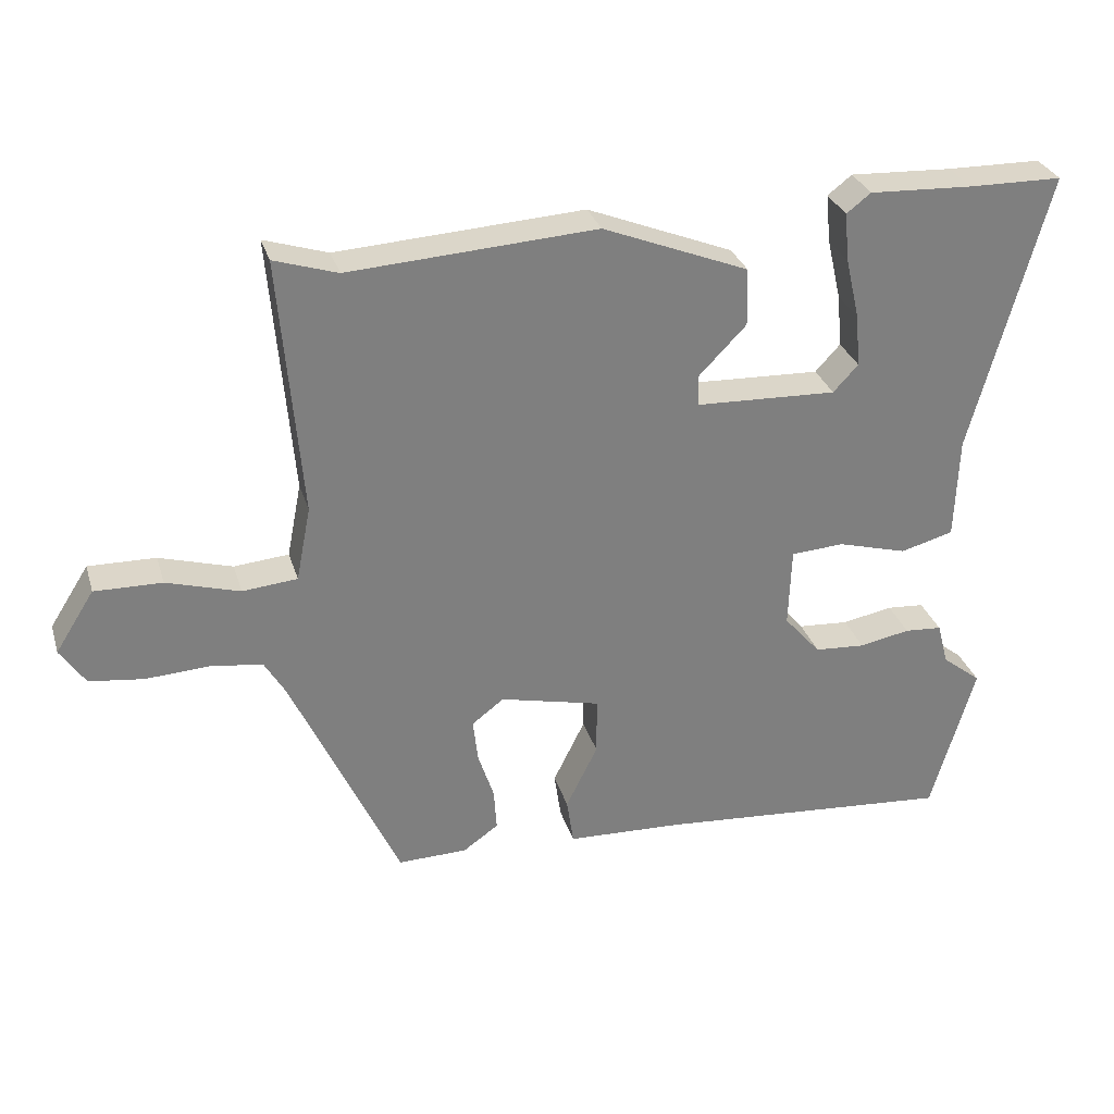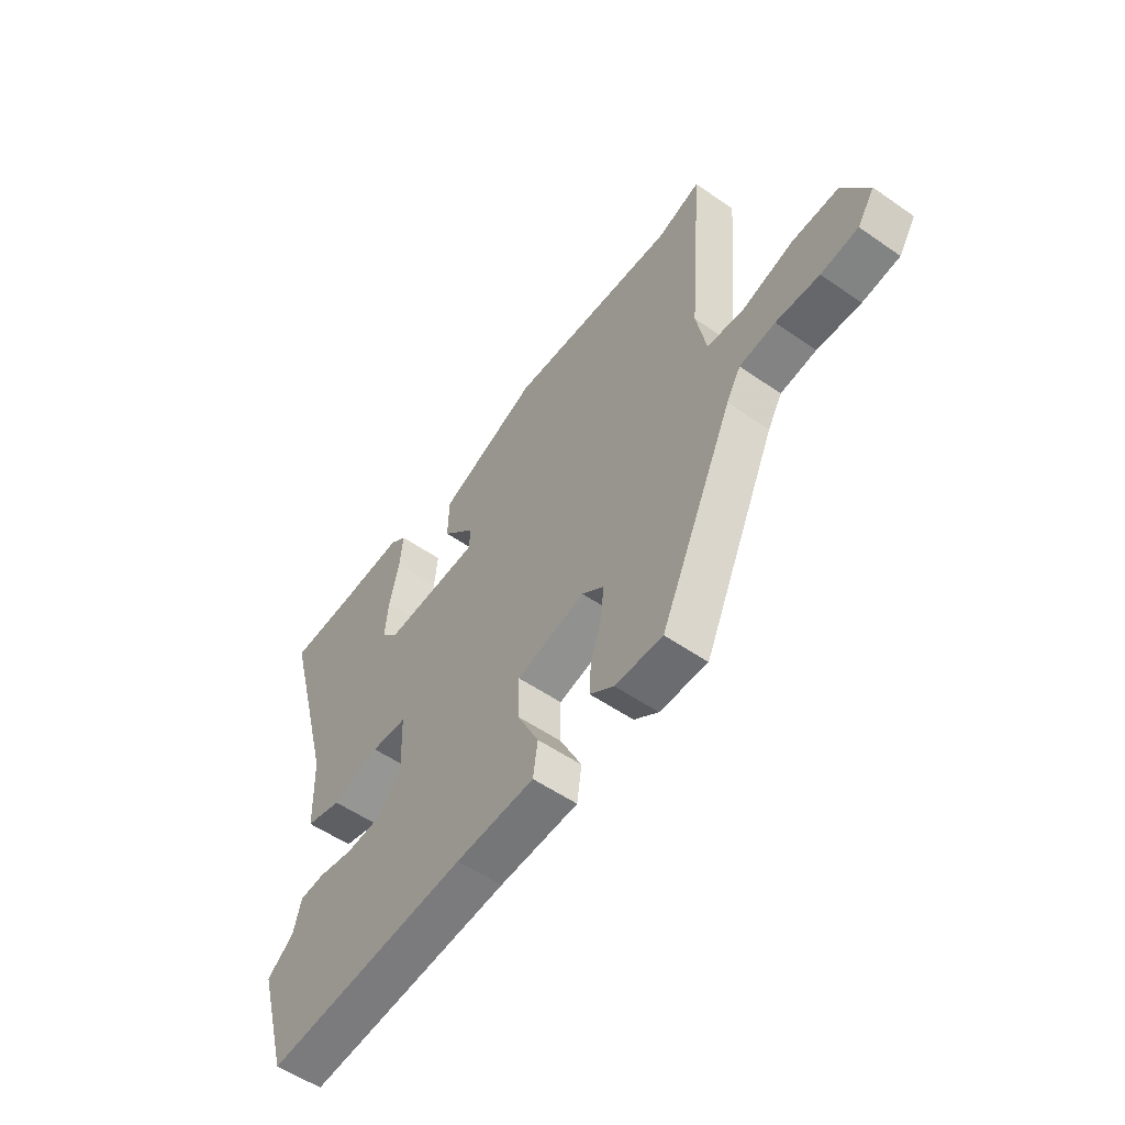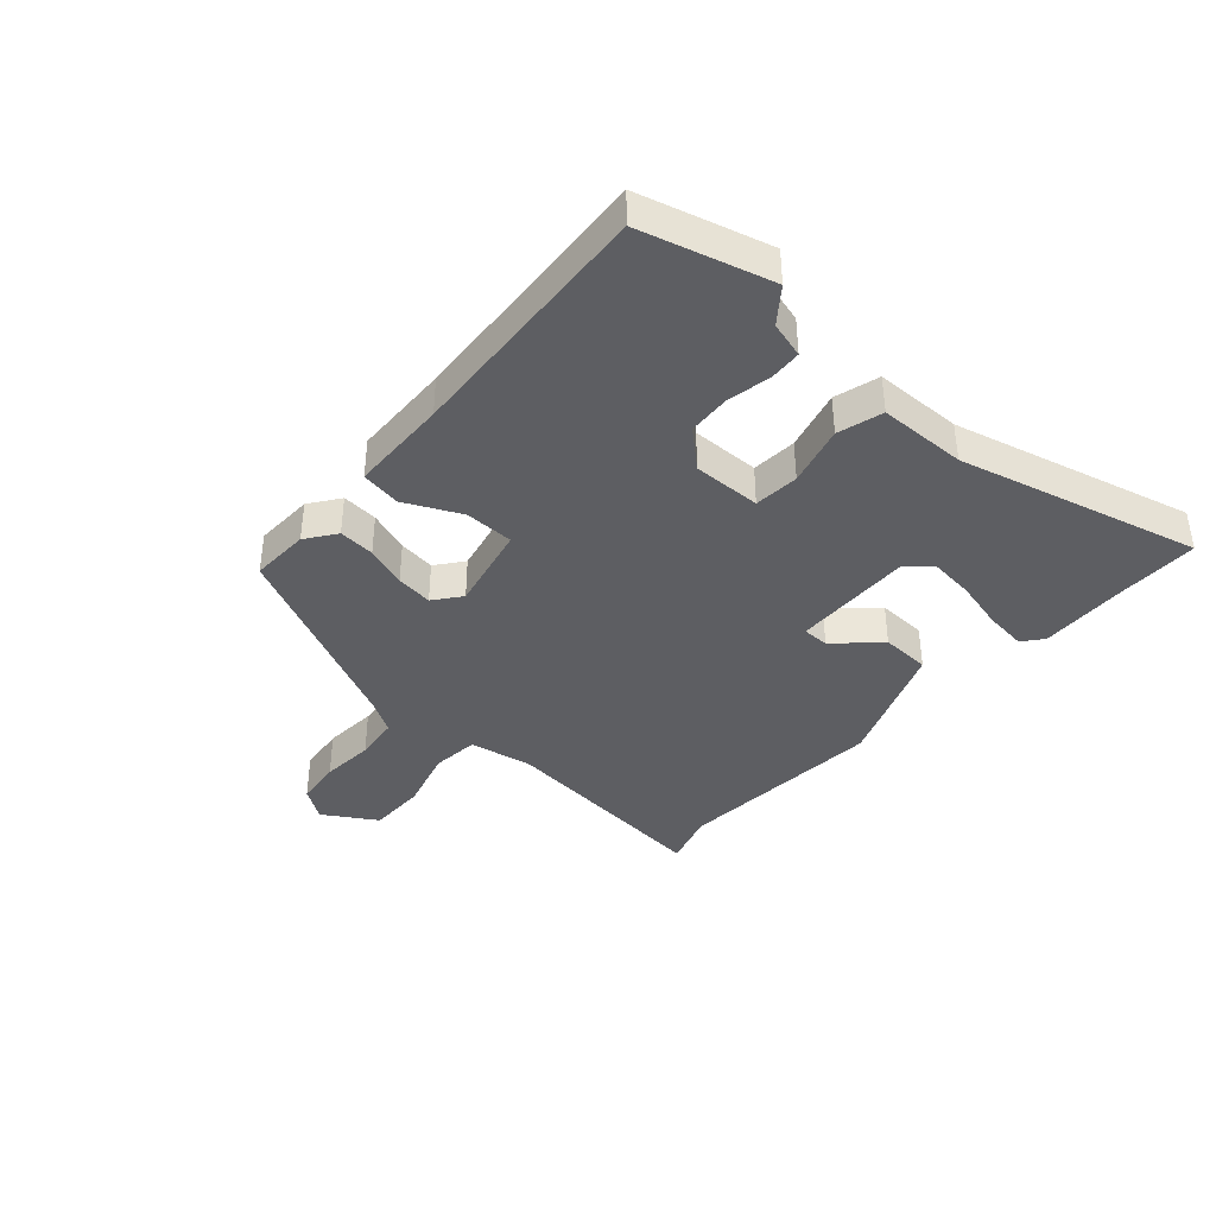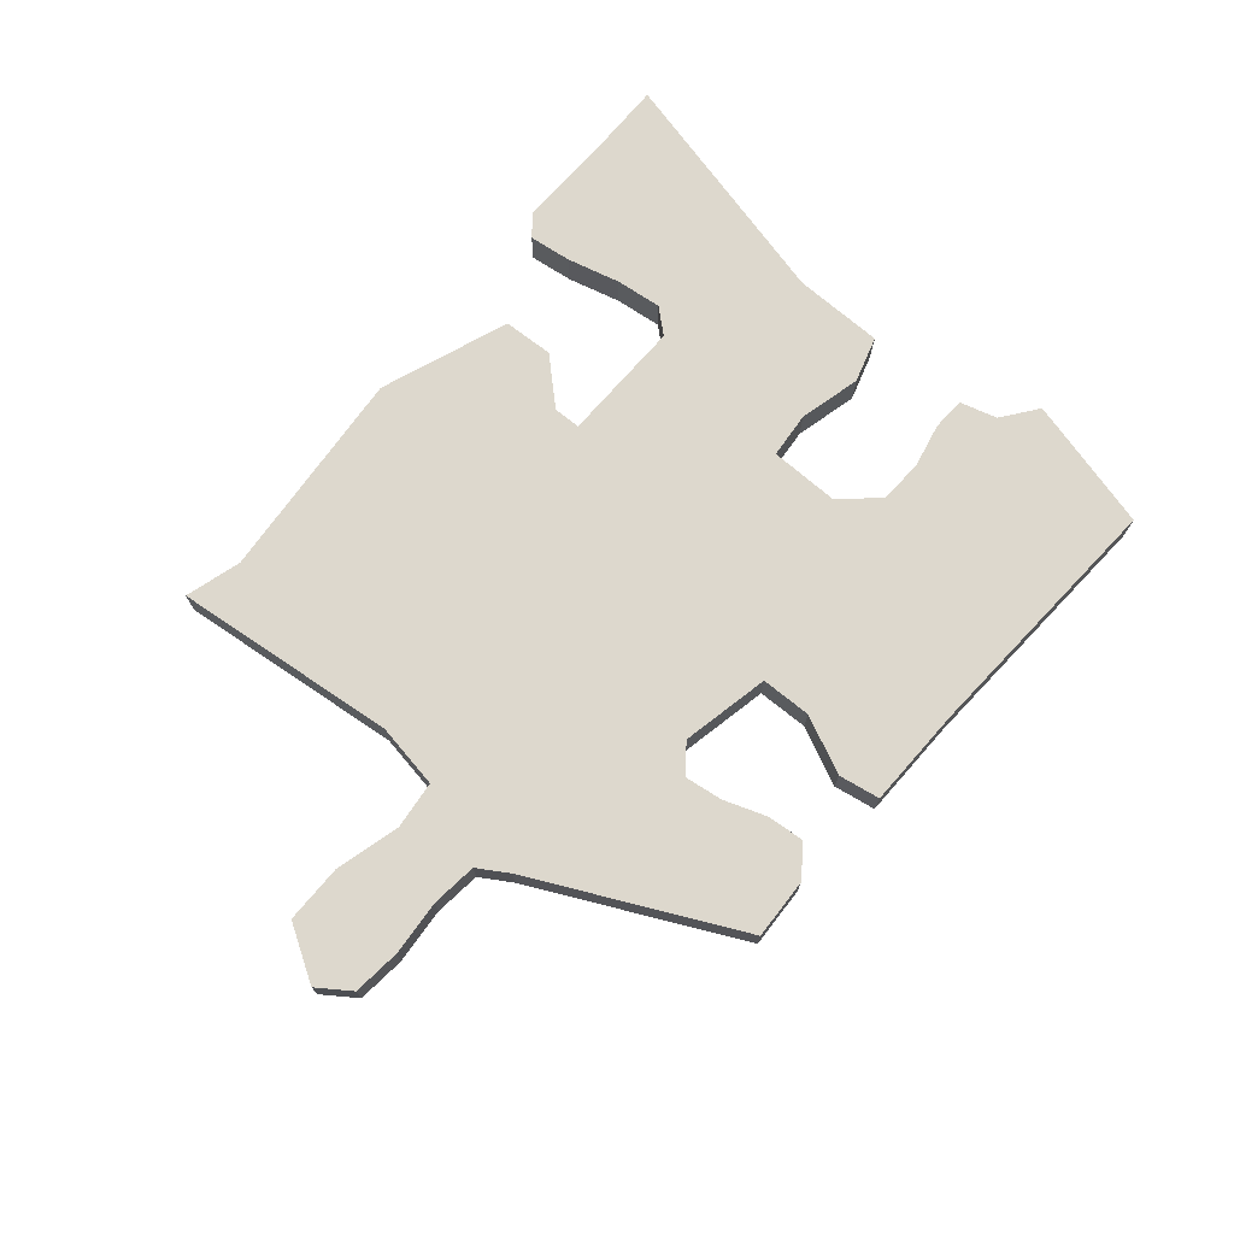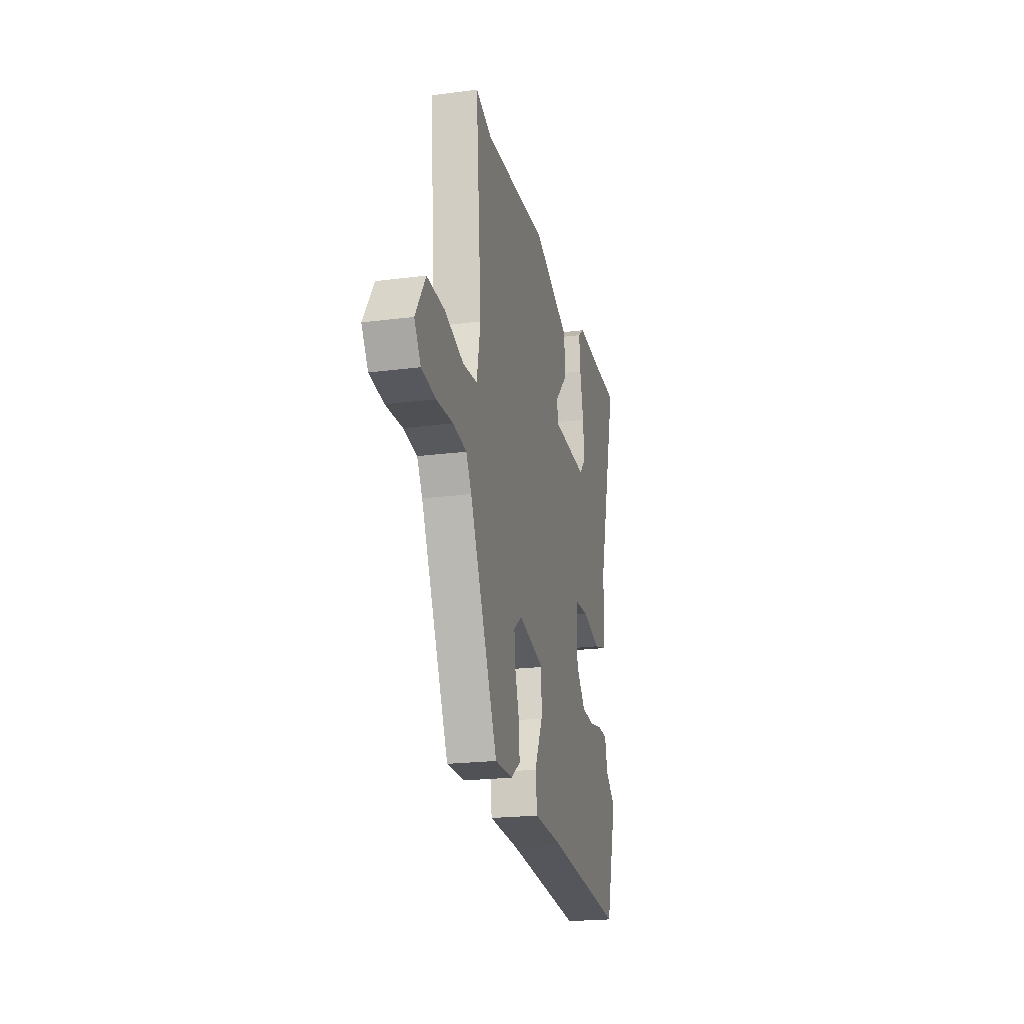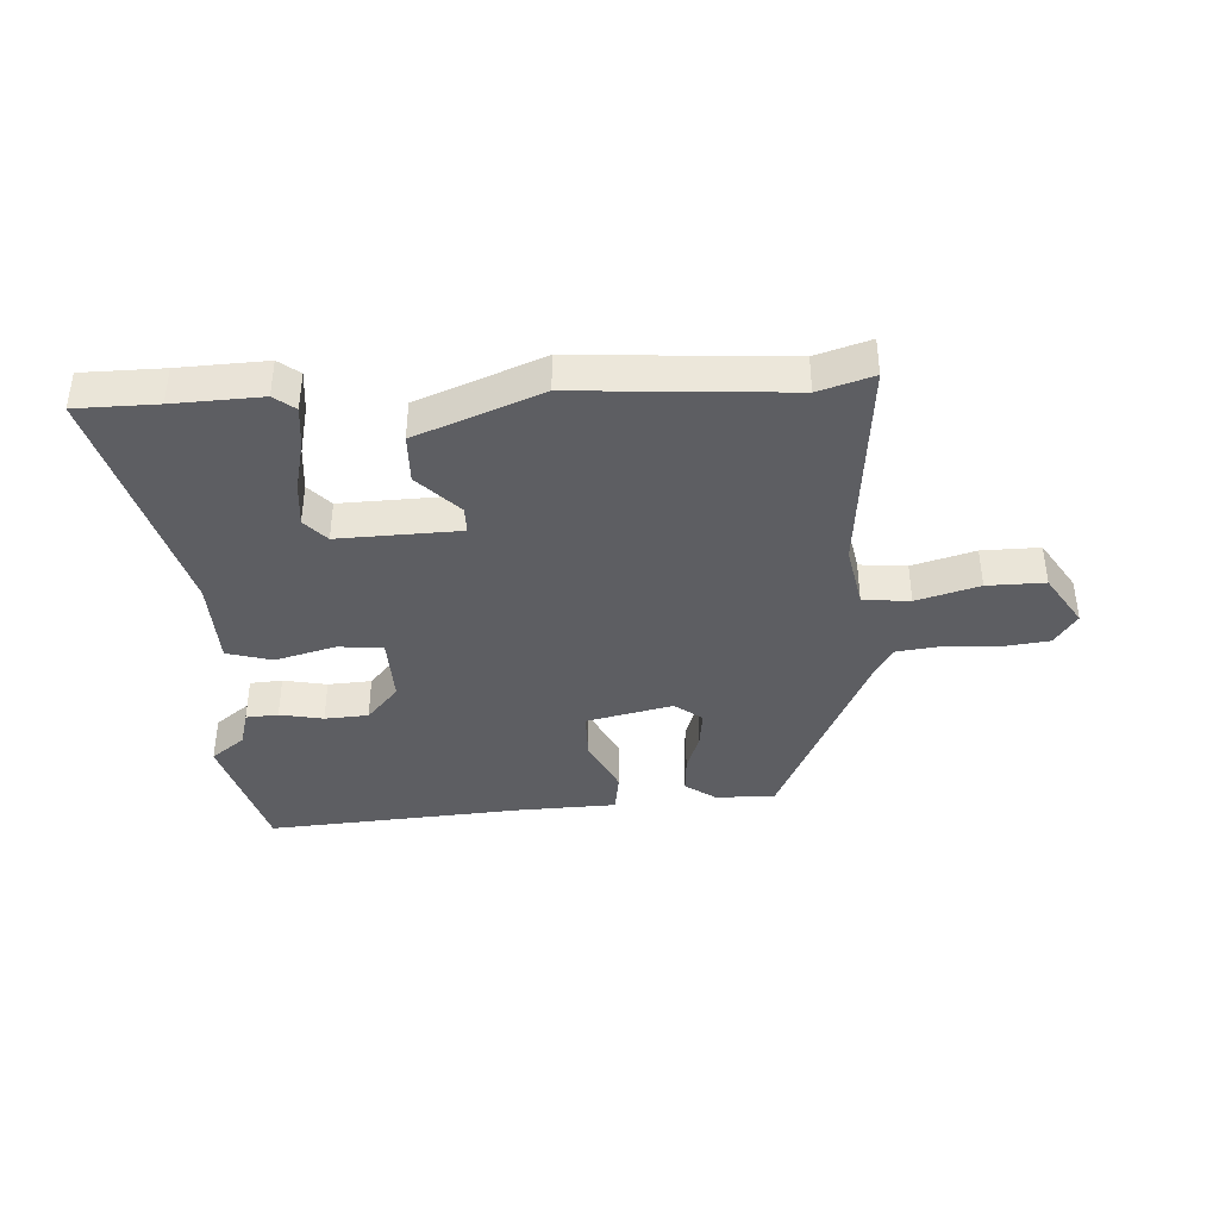
<metadata>
{"format":"obj","ext":"obj","renderer":"f3d","projection":"perspective","resolution":1024,"background":"white","views":[{"elev":30.3,"azim":164.1,"up":"+Z"},{"elev":-54.7,"azim":53.7,"up":"+Z"},{"elev":-39.2,"azim":-132.4,"up":"+Y"},{"elev":72.3,"azim":128.9,"up":"+Y"},{"elev":-21.7,"azim":102.7,"up":"+Z"},{"elev":-39.2,"azim":3.0,"up":"+Y"}]}
</metadata>
<code>
v 0.428 0.07 0.477
v 0.519 0.07 0.506
v 0.488 0.07 0.134
v 0.509 0.07 0.027
v 0.588 0.07 0.02
v 0.693 0.07 0.051
v 0.79 0.07 0.053
v 0.846 0.07 -0.035
v 0.81 0.07 -0.089
v 0.732 0.07 -0.099
v 0.641 0.07 -0.094
v 0.566 0.07 -0.104
v 0.536 0.07 -0.155
v 0.381 0.07 -0.493
v 0.281 0.07 -0.491
v 0.23 0.07 -0.455
v 0.234 0.07 -0.394
v 0.257 0.07 -0.324
v 0.264 0.07 -0.262
v 0.218 0.07 -0.227
v 0.073 0.07 -0.261
v 0.073 0.07 -0.344
v 0.119 0.07 -0.437
v 0.109 0.07 -0.505
v -0.057 0.07 -0.512
v -0.487 0.07 -0.546
v -0.55 0.07 -0.328
v -0.493 0.07 -0.283
v -0.477 0.07 -0.222
v -0.423 0.07 -0.218
v -0.35 0.07 -0.232
v -0.277 0.07 -0.227
v -0.224 0.07 -0.166
v -0.228 0.07 -0.051
v -0.304 0.07 -0.046
v -0.405 0.07 -0.074
v -0.481 0.07 -0.053
v -0.486 0.07 0.095
v -0.596 0.07 0.499
v -0.46 0.07 0.501
v -0.312 0.07 0.508
v -0.277 0.07 0.481
v -0.284 0.07 0.411
v -0.304 0.07 0.324
v -0.311 0.07 0.248
v -0.275 0.07 0.209
v -0.071 0.07 0.217
v -0.071 0.07 0.262
v -0.139 0.07 0.332
v -0.137 0.07 0.415
v 0.073 0.07 0.499
v 0.428 0 0.477
v 0.519 0 0.506
v 0.488 0 0.134
v 0.509 0 0.027
v 0.588 0 0.02
v 0.693 0 0.051
v 0.79 0 0.053
v 0.846 0 -0.035
v 0.81 0 -0.089
v 0.732 0 -0.099
v 0.641 0 -0.094
v 0.566 0 -0.104
v 0.536 0 -0.155
v 0.381 0 -0.493
v 0.281 0 -0.491
v 0.23 0 -0.455
v 0.234 0 -0.394
v 0.257 0 -0.324
v 0.264 0 -0.262
v 0.218 0 -0.227
v 0.073 0 -0.261
v 0.073 0 -0.344
v 0.119 0 -0.437
v 0.109 0 -0.505
v -0.057 0 -0.512
v -0.487 0 -0.546
v -0.55 0 -0.328
v -0.493 0 -0.283
v -0.477 0 -0.222
v -0.423 0 -0.218
v -0.35 0 -0.232
v -0.277 0 -0.227
v -0.224 0 -0.166
v -0.228 0 -0.051
v -0.304 0 -0.046
v -0.405 0 -0.074
v -0.481 0 -0.053
v -0.486 0 0.095
v -0.596 0 0.499
v -0.46 0 0.501
v -0.312 0 0.508
v -0.277 0 0.481
v -0.284 0 0.411
v -0.304 0 0.324
v -0.311 0 0.248
v -0.275 0 0.209
v -0.071 0 0.217
v -0.071 0 0.262
v -0.139 0 0.332
v -0.137 0 0.415
v 0.073 0 0.499
f 50 51 1
f 49 50 1
f 48 49 1
f 1 2 3
f 48 1 3
f 47 48 3
f 46 47 3 4
f 42 43 44
f 41 42 44
f 40 41 44
f 40 44 45
f 39 40 45
f 38 39 45
f 38 45 46
f 37 38 46
f 36 37 46
f 35 36 46
f 28 29 30 31
f 28 31 32
f 27 28 32
f 26 27 32
f 25 26 32
f 25 32 33
f 24 25 33
f 23 24 33
f 22 23 33
f 16 17 18
f 15 16 18
f 14 15 18
f 13 14 18
f 12 13 18 19
f 9 10 11
f 8 9 11
f 7 8 11
f 6 7 11
f 5 6 11
f 4 5 11 12
f 34 35 46 4
f 21 22 33 34
f 34 4 12
f 21 34 12
f 20 21 12
f 12 19 20
f 52 102 101
f 52 101 100
f 52 100 99
f 54 53 52
f 54 52 99
f 54 99 98
f 55 54 98 97
f 95 94 93
f 95 93 92
f 95 92 91
f 96 95 91
f 96 91 90
f 96 90 89
f 97 96 89
f 97 89 88
f 97 88 87
f 97 87 86
f 82 81 80 79
f 83 82 79
f 83 79 78
f 83 78 77
f 83 77 76
f 84 83 76
f 84 76 75
f 84 75 74
f 84 74 73
f 69 68 67
f 69 67 66
f 69 66 65
f 69 65 64
f 70 69 64 63
f 62 61 60
f 62 60 59
f 62 59 58
f 62 58 57
f 62 57 56
f 63 62 56 55
f 55 97 86 85
f 85 84 73 72
f 63 55 85
f 63 85 72
f 63 72 71
f 71 70 63
f 1 52 53 2
f 2 53 54 3
f 3 54 55 4
f 4 55 56 5
f 5 56 57 6
f 6 57 58 7
f 7 58 59 8
f 8 59 60 9
f 9 60 61 10
f 10 61 62 11
f 11 62 63 12
f 12 63 64 13
f 13 64 65 14
f 14 65 66 15
f 15 66 67 16
f 16 67 68 17
f 17 68 69 18
f 18 69 70 19
f 19 70 71 20
f 20 71 72 21
f 21 72 73 22
f 22 73 74 23
f 23 74 75 24
f 24 75 76 25
f 25 76 77 26
f 26 77 78 27
f 27 78 79 28
f 28 79 80 29
f 29 80 81 30
f 30 81 82 31
f 31 82 83 32
f 32 83 84 33
f 33 84 85 34
f 34 85 86 35
f 35 86 87 36
f 36 87 88 37
f 37 88 89 38
f 38 89 90 39
f 39 90 91 40
f 40 91 92 41
f 41 92 93 42
f 42 93 94 43
f 43 94 95 44
f 44 95 96 45
f 45 96 97 46
f 46 97 98 47
f 47 98 99 48
f 48 99 100 49
f 49 100 101 50
f 50 101 102 51
f 51 102 52 1

</code>
